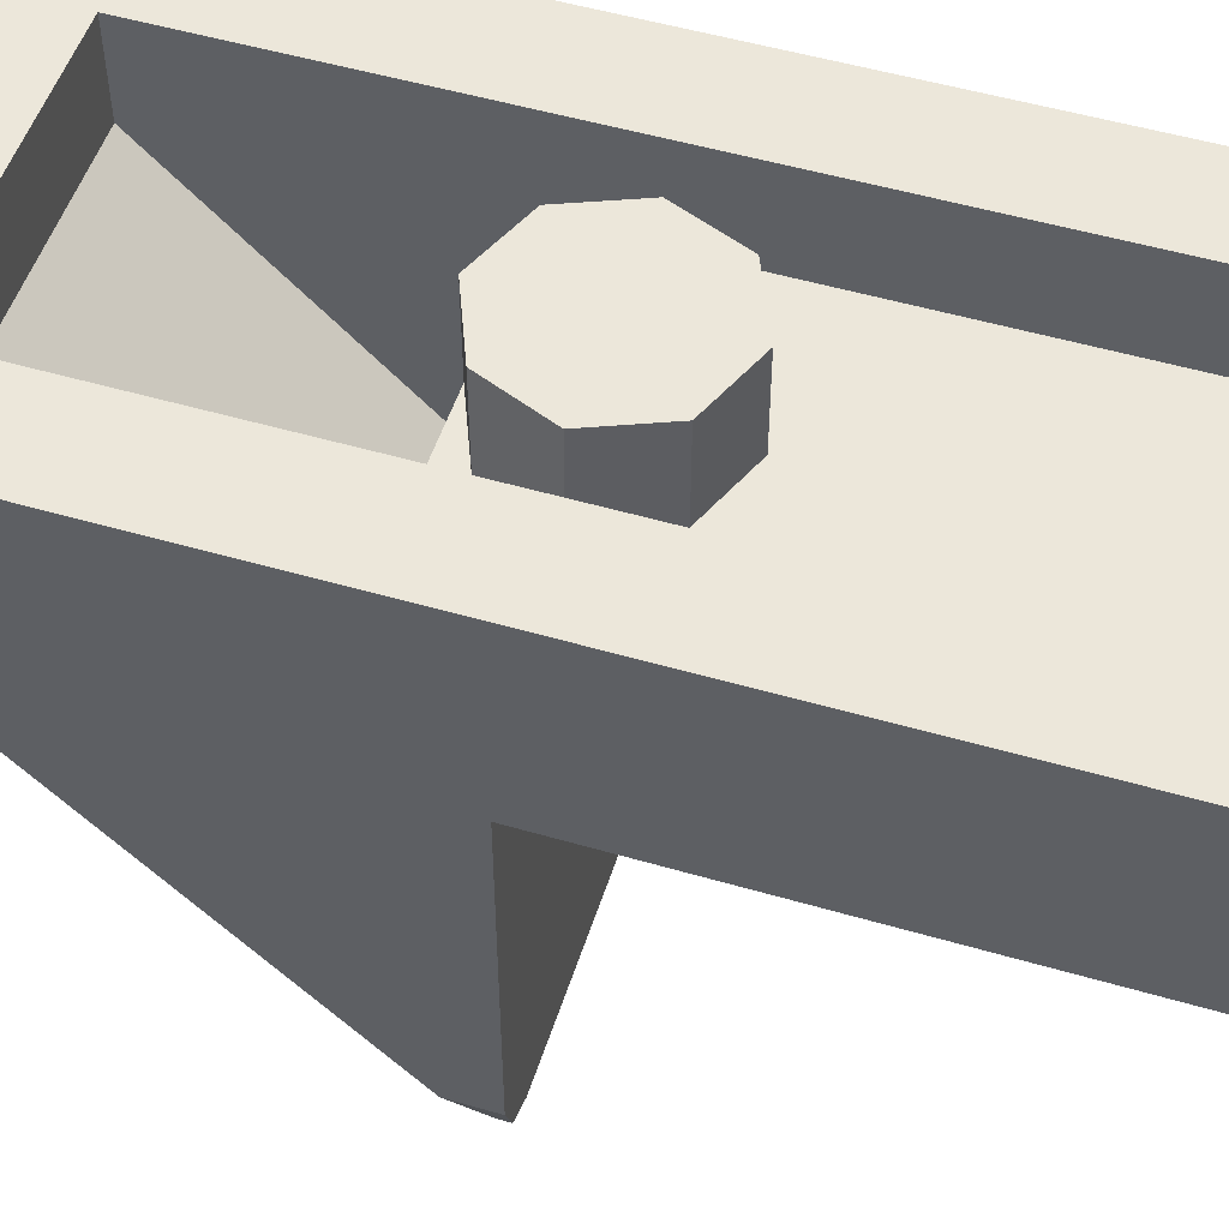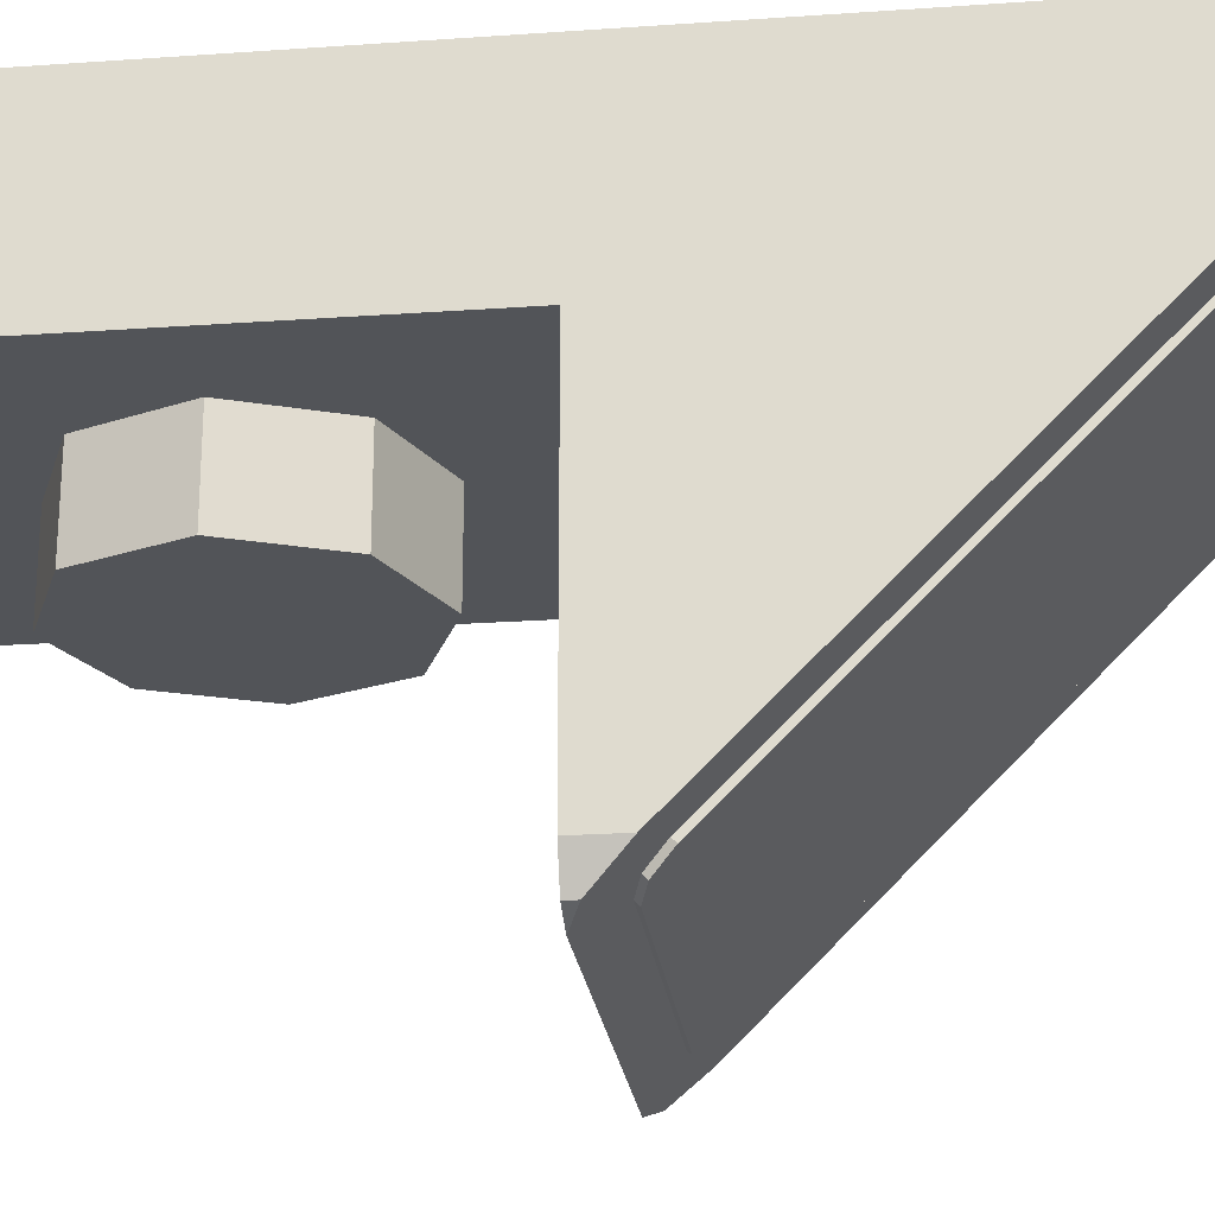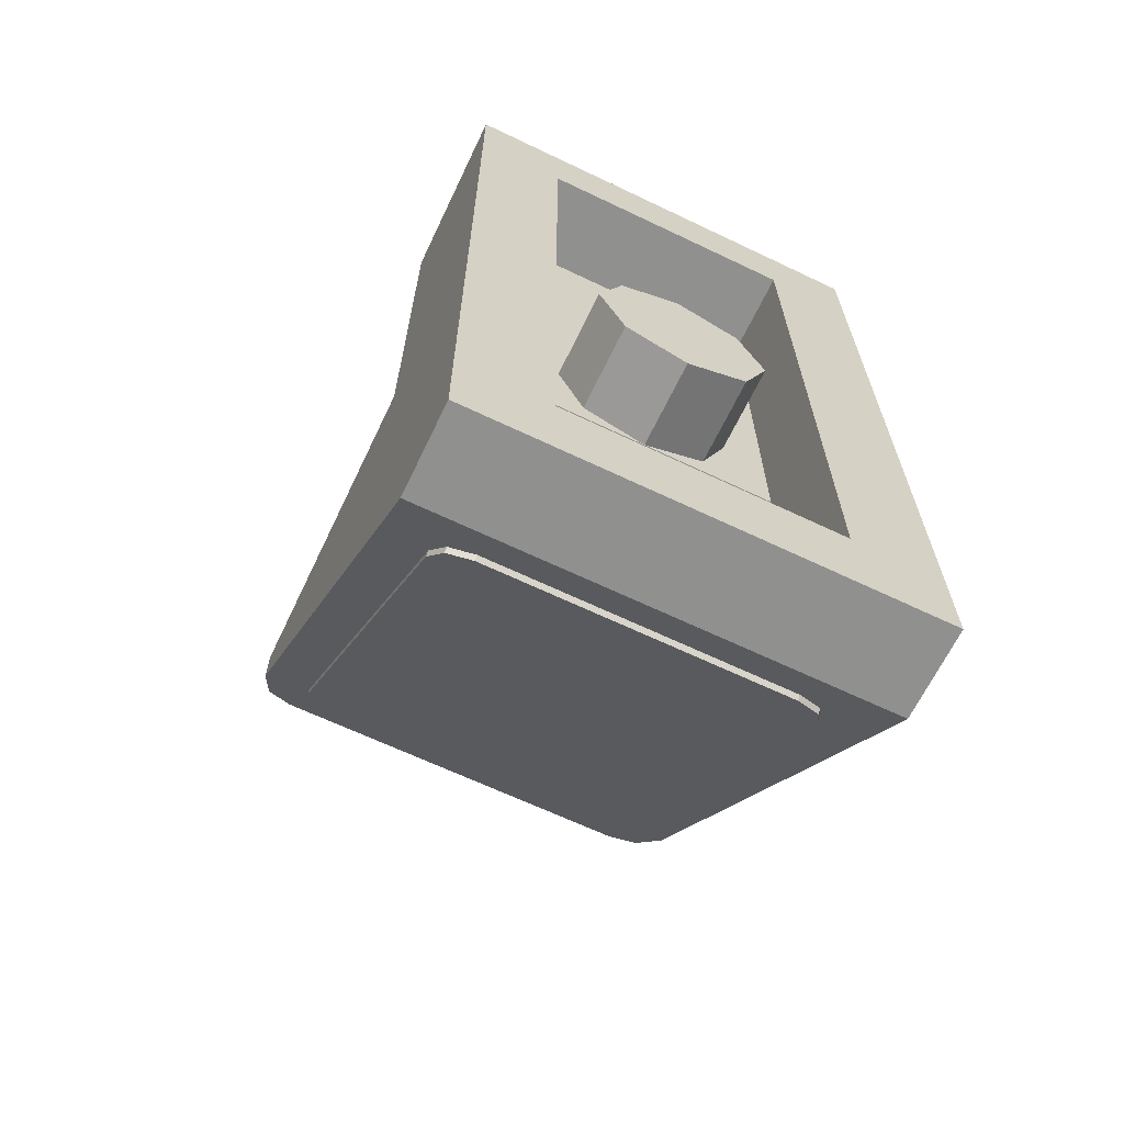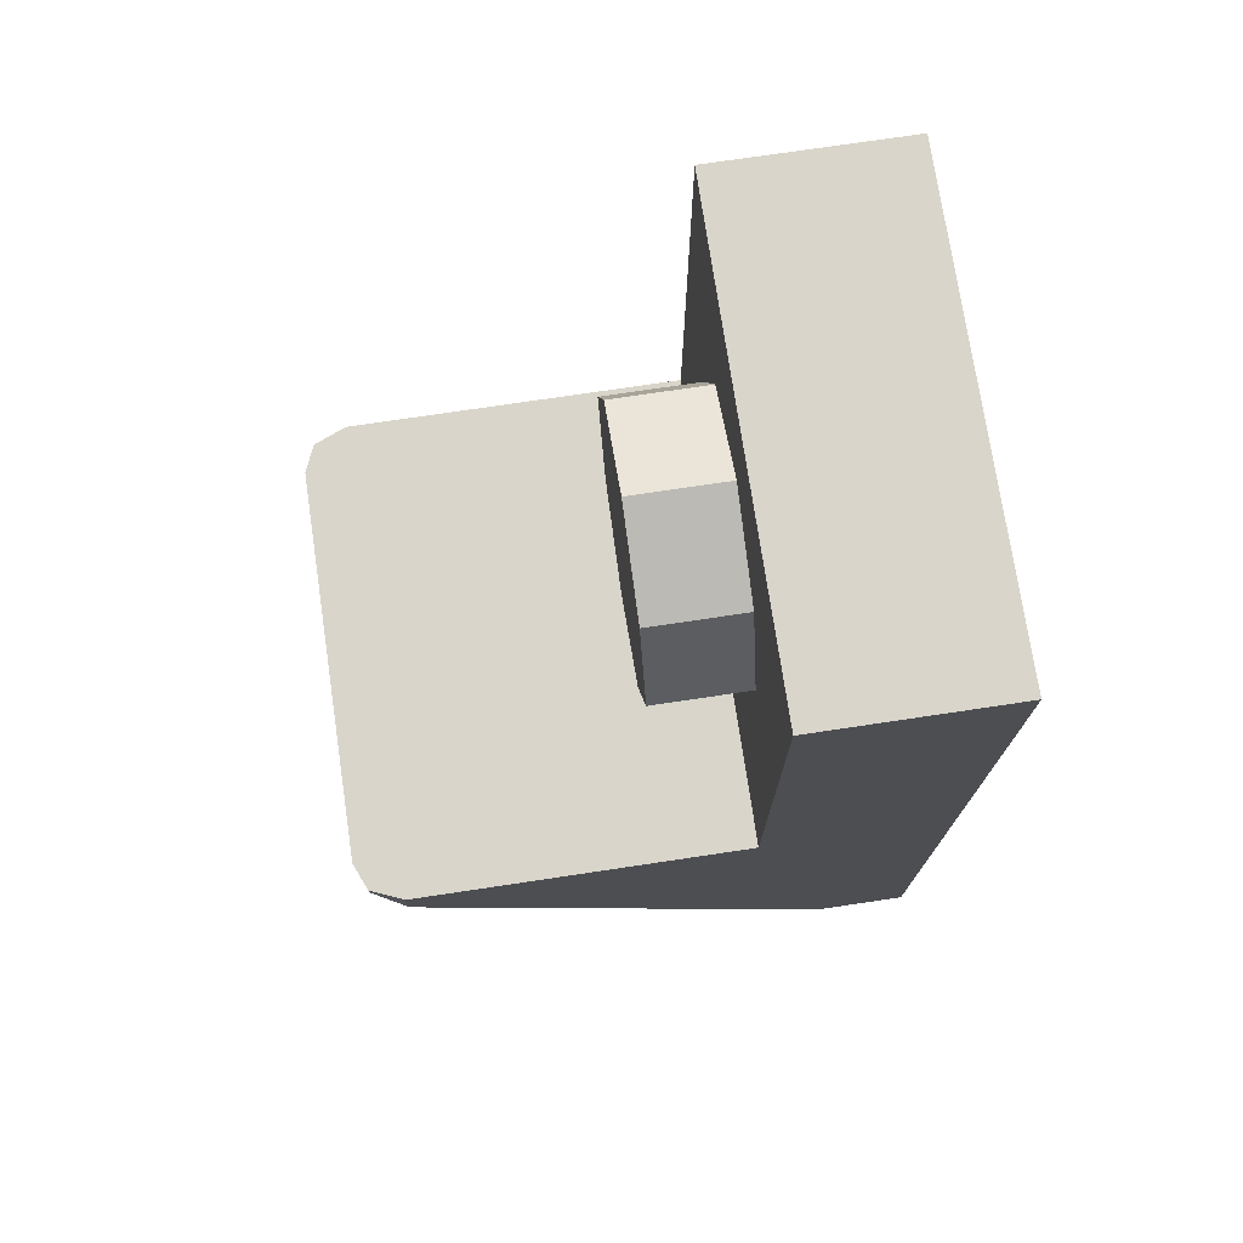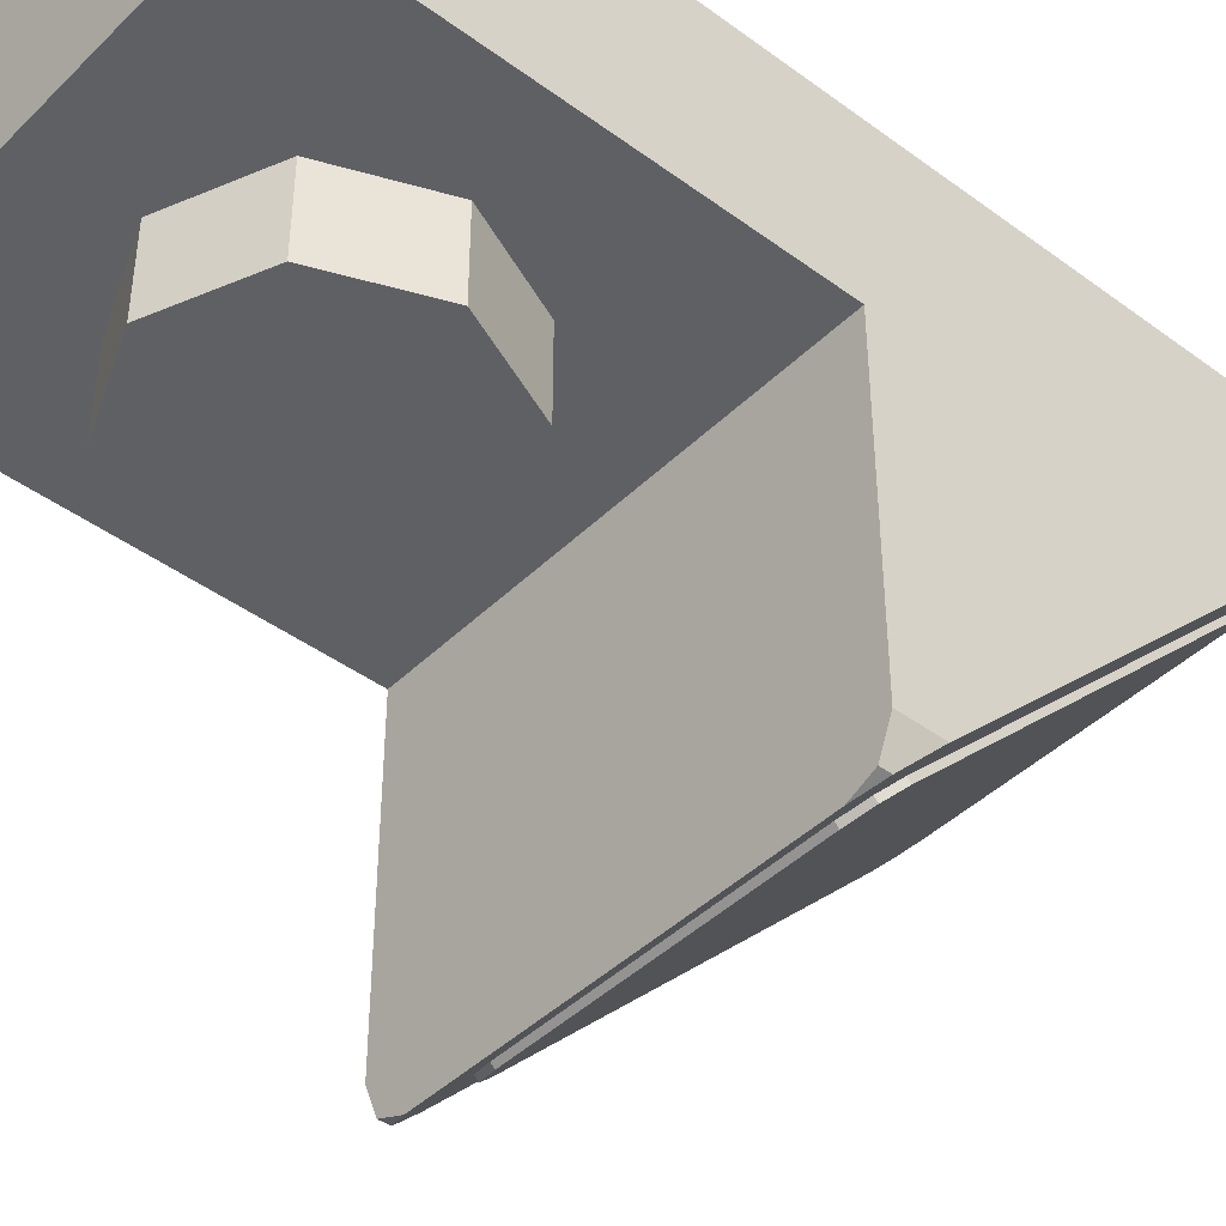
<metadata>
{"format":"obj","ext":"obj","renderer":"f3d","projection":"perspective","resolution":1024,"background":"white","views":[{"elev":52.0,"azim":-72.5,"up":"+Y"},{"elev":-23.2,"azim":96.8,"up":"+Y"},{"elev":-65.5,"azim":154.4,"up":"+Z"},{"elev":74.5,"azim":81.5,"up":"+Z"},{"elev":-43.1,"azim":48.9,"up":"+Y"}]}
</metadata>
<code>
v -0.2121 0 0.7121
v 0 0 0.8
v 0 -0.2 0.8
v -0.2121 -0.2 0.7121
v -0.3 0 0.5
v -0.2121 0 0.7121
v -0.2121 -0.2 0.7121
v -0.3 -0.2 0.5
v -0.2121 0 0.2879
v -0.3 0 0.5
v -0.3 -0.2 0.5
v -0.2121 -0.2 0.2879
v 0 0 0.2
v -0.2121 0 0.2879
v -0.2121 -0.2 0.2879
v 0 -0.2 0.2
v 0.2121 0 0.2879
v 0 0 0.2
v 0 -0.2 0.2
v 0.2121 -0.2 0.2879
v 0.3 0 0.5
v 0.2121 0 0.2879
v 0.2121 -0.2 0.2879
v 0.3 -0.2 0.5
v 0.2121 0 0.7121
v 0.3 0 0.5
v 0.3 -0.2 0.5
v 0.2121 -0.2 0.7121
v 0 0 0.8
v 0.2121 0 0.7121
v 0.2121 -0.2 0.7121
v 0 -0.2 0.8
v 0 -0.2 0.5
v 0 -0.2 0.8
v -0.2121 -0.2 0.7121
v 0 -0.2 0.5
v -0.2121 -0.2 0.7121
v -0.3 -0.2 0.5
v 0 -0.2 0.5
v -0.3 -0.2 0.5
v -0.2121 -0.2 0.2879
v 0 -0.2 0.5
v -0.2121 -0.2 0.2879
v 0 -0.2 0.2
v 0 -0.2 0.5
v 0 -0.2 0.2
v 0.2121 -0.2 0.2879
v 0 -0.2 0.5
v 0.2121 -0.2 0.2879
v 0.3 -0.2 0.5
v 0 -0.2 0.5
v 0.3 -0.2 0.5
v 0.2121 -0.2 0.7121
v 0 -0.2 0.5
v 0.2121 -0.2 0.7121
v 0 -0.2 0.8
v 0.5 0 1
v 0.5 0 0
v -0.5 0 0
v -0.5 0 1
v 0.5 0 1
v -0.5 0 1
v -0.5 0.4 1
v 0.5 0.4 1
v -0.5 -0.705 0
v 0.5 -0.705 0
v 0.5 0 0
v -0.5 0 0
v 0.4119 -0.8 0
v 0.4705 -0.7755 0
v 0.5 -0.705 0
v -0.4705 -0.7755 0
v -0.4119 -0.8 0
v -0.5 -0.705 0
v -0.5 -0.705 0
v -0.4119 -0.8 0
v 0.4119 -0.8 0
v 0.5 -0.705 0
v 0 0.4 0
v 0.2 0.4 0
v 0.1414 0.4 0.1414
v 0 0.4 0
v 0.1414 0.4 0.1414
v 0 0.4 0.2
v 0 0.4 0
v 0 0.4 0.2
v -0.1414 0.4 0.1414
v 0 0.4 0
v -0.1414 0.4 0.1414
v -0.2 0.4 0
v 0 0.4 0
v -0.2 0.4 0
v -0.1414 0.4 -0.1414
v 0 0.4 0
v -0.1414 0.4 -0.1414
v 0 0.4 -0.2
v 0 0.4 0
v 0 0.4 -0.2
v 0.1414 0.4 -0.1414
v 0 0.4 0
v 0.1414 0.4 -0.1414
v 0.2 0.4 0
v 0.1414 0.4 0.1414
v 0.2 0.4 0
v 0.2 0.2 0
v 0.1414 0.2 0.1414
v 0 0.4 0.2
v 0.1414 0.4 0.1414
v 0.1414 0.2 0.1414
v 0 0.2 0.2
v -0.1414 0.4 0.1414
v 0 0.4 0.2
v 0 0.2 0.2
v -0.1414 0.2 0.1414
v -0.2 0.4 0
v -0.1414 0.4 0.1414
v -0.1414 0.2 0.1414
v -0.2 0.2 0
v -0.1414 0.4 -0.1414
v -0.2 0.4 0
v -0.2 0.2 0
v -0.1414 0.2 -0.1414
v 0 0.4 -0.2
v -0.1414 0.4 -0.1414
v -0.1414 0.2 -0.1414
v 0 0.2 -0.2
v 0.1414 0.4 -0.1414
v 0 0.4 -0.2
v 0 0.2 -0.2
v 0.1414 0.2 -0.1414
v 0.2 0.4 0
v 0.1414 0.4 -0.1414
v 0.1414 0.2 -0.1414
v 0.2 0.2 0
v 0.3 0.2 -0.2
v 0.3 0.2 0.8
v -0.3 0.2 0.8
v -0.3 0.2 -0.2
v 0.3 0.2 -0.2
v -0.3 0.2 -0.2
v -0.3 -0.4 -0.2
v 0.3 -0.4 -0.2
v 0.3 0.2 0.8
v 0.3 0.4 0.8
v 0.3 0.4 -0.8
v 0.3 0.2 -0.8
v -0.3 0.2 0.8
v -0.3 0.4 0.8
v 0.3 0.4 0.8
v 0.3 0.2 0.8
v -0.3 0.2 -0.8
v -0.3 0.4 -0.8
v -0.3 0.4 0.8
v -0.3 0.2 0.8
v 0.3 0.2 -0.8
v 0.3 0.4 -0.8
v -0.3 0.4 -0.8
v -0.3 0.2 -0.8
v -0.3 0.2 -0.8
v -0.3 -0.4 -0.2
v 0.3 -0.4 -0.2
v 0.3 0.2 -0.8
v 0.3 0.2 -0.2
v 0.3 0.2 -0.8
v 0.3 -0.4 -0.2
v -0.3 -0.4 -0.2
v -0.3 0.2 -0.8
v -0.3 0.2 -0.2
v 0.5 0.2 -1
v -0.5 0.2 -1
v -0.5 0.4 -1
v 0.5 0.4 -1
v -0.3 0.4 0.8
v -0.5 0.4 1
v 0.5 0.4 1
v 0.3 0.4 0.8
v 0.3 0.4 0.8
v 0.5 0.4 1
v 0.5 0.4 -1
v 0.3 0.4 -0.8
v 0.3 0.4 -0.8
v 0.5 0.4 -1
v -0.5 0.4 -1
v -0.3 0.4 -0.8
v -0.3 0.4 -0.8
v -0.5 0.4 -1
v -0.5 0.4 1
v -0.3 0.4 0.8
v -0.5 0.2 -1
v 0.5 0.2 -1
v 0.5 -0.705 -0.095
v -0.5 -0.705 -0.095
v -0.5 -0.705 -0.095
v 0.5 -0.705 -0.095
v 0.4705 -0.7755 -0.0245
v -0.4705 -0.7755 -0.0245
v -0.4705 -0.7755 -0.0245
v 0.4705 -0.7755 -0.0245
v 0.4119 -0.8 0
v -0.4119 -0.8 0
v 0.5 0 0
v 0.5 -0.705 0
v 0.5 -0.705 -0.095
v 0.5 0.4 -1
v 0.5 0 0
v 0.5 -0.705 -0.095
v 0.5 0.2 -1
v -0.5 0 0
v -0.5 -0.705 -0.095
v -0.5 -0.705 0
v -0.5 0 0
v -0.5 0.4 -1
v -0.5 0.2 -1
v -0.5 -0.705 -0.095
v 0.5 0 0
v 0.5 0.4 -1
v 0.5 0.4 1
v 0.5 0 1
v -0.5 0 1
v -0.5 0.4 1
v -0.5 0.4 -1
v -0.5 0 0
v 0.4119 -0.8 0
v 0.4705 -0.7755 -0.0245
v 0.4705 -0.7755 0
v 0.4705 -0.7755 0
v 0.4705 -0.7755 -0.0245
v 0.5 -0.705 -0.095
v 0.5 -0.705 0
v -0.4705 -0.7755 -0.0245
v -0.4119 -0.8 0
v -0.4705 -0.7755 0
v -0.5 -0.705 -0.095
v -0.4705 -0.7755 -0.0245
v -0.4705 -0.7755 0
v -0.5 -0.705 0
v -0.4 -0.6763 -0.1237
v -0.378 -0.7138 -0.08624
v -0.325 -0.7293 -0.07071
v 0.4 -0.6763 -0.1237
v 0.378 -0.7138 -0.08624
v 0.325 -0.7293 -0.07071
v 0.4 0.07626 -0.8763
v 0.4 -0.6763 -0.1237
v -0.4 -0.6763 -0.1237
v -0.4 0.07626 -0.8763
v 0.4 0.07626 -0.8763
v 0.4 0.06742 -0.8851
v 0.4 -0.6851 -0.1326
v 0.4 -0.6763 -0.1237
v -0.4 -0.6763 -0.1237
v -0.4 -0.6851 -0.1326
v -0.4 0.06742 -0.8851
v -0.4 0.07626 -0.8763
v -0.4 0.07626 -0.8763
v -0.378 0.1138 -0.9138
v -0.325 0.1293 -0.9293
v 0.4 0.07626 -0.8763
v 0.378 0.1138 -0.9138
v 0.325 0.1293 -0.9293
v -0.378 -0.7138 -0.08624
v -0.4 -0.6763 -0.1237
v -0.4 -0.6851 -0.1326
v -0.378 -0.7226 -0.09508
v -0.325 -0.7293 -0.07071
v -0.378 -0.7138 -0.08624
v -0.378 -0.7226 -0.09508
v -0.325 -0.7381 -0.07955
v 0.378 -0.7138 -0.08624
v 0.4 -0.6763 -0.1237
v 0.4 -0.6851 -0.1326
v 0.378 -0.7226 -0.09508
v 0.325 -0.7293 -0.07071
v 0.378 -0.7138 -0.08624
v 0.378 -0.7226 -0.09508
v 0.325 -0.7381 -0.07955
v -0.378 0.1138 -0.9138
v -0.4 0.07626 -0.8763
v -0.4 0.06742 -0.8851
v -0.378 0.1049 -0.9226
v -0.325 0.1293 -0.9293
v -0.378 0.1138 -0.9138
v -0.378 0.1049 -0.9226
v -0.325 0.1205 -0.9381
v 0.378 0.1138 -0.9138
v 0.4 0.07626 -0.8763
v 0.4 0.06742 -0.8851
v 0.378 0.1049 -0.9226
v 0.325 0.1293 -0.9293
v 0.378 0.1138 -0.9138
v 0.378 0.1049 -0.9226
v 0.325 0.1205 -0.9381
v -0.4 -0.6851 -0.1326
v -0.378 -0.7226 -0.09508
v -0.325 -0.7381 -0.07955
v 0.4 -0.6851 -0.1326
v 0.378 -0.7226 -0.09508
v 0.325 -0.7381 -0.07955
v -0.4 0.06742 -0.8851
v -0.378 0.1049 -0.9226
v -0.325 0.1205 -0.9381
v 0.4 0.06742 -0.8851
v 0.378 0.1049 -0.9226
v 0.325 0.1205 -0.9381
v 0.325 -0.7293 -0.07071
v 0.4 -0.6763 -0.1237
v -0.4 -0.6763 -0.1237
v -0.325 -0.7293 -0.07071
v 0.325 0.1293 -0.9293
v -0.325 0.1293 -0.9293
v -0.4 0.07626 -0.8763
v 0.4 0.07626 -0.8763
v -0.325 -0.7293 -0.07071
v -0.325 -0.7381 -0.07955
v 0.075 -0.7381 -0.07955
v -0.325 -0.7293 -0.07071
v 0.075 -0.7381 -0.07955
v 0.13 -0.7381 -0.07955
v 0.325 -0.7293 -0.07071
v 0.325 -0.7293 -0.07071
v 0.13 -0.7381 -0.07955
v 0.27 -0.7381 -0.07955
v 0.325 -0.7293 -0.07071
v 0.27 -0.7381 -0.07955
v 0.325 -0.7381 -0.07955
v -0.325 0.1293 -0.9293
v -0.26 0.1205 -0.9381
v -0.325 0.1205 -0.9381
v -0.325 0.1293 -0.9293
v 0.075 0.1205 -0.9381
v -0.26 0.1205 -0.9381
v -0.325 0.1293 -0.9293
v 0.325 0.1293 -0.9293
v 0.13 0.1205 -0.9381
v 0.075 0.1205 -0.9381
v 0.325 0.1293 -0.9293
v 0.27 0.1205 -0.9381
v 0.13 0.1205 -0.9381
v 0.325 0.1293 -0.9293
v 0.325 0.1205 -0.9381
v 0.27 0.1205 -0.9381
v -0.225 -0.3088 -0.5088
v -0.1591 -0.2622 -0.5554
v -0.225 -0.1497 -0.6679
v -0.225 -0.3088 -0.5088
v 0 -0.3088 -0.5088
v -0.1591 -0.2622 -0.5554
v -0.225 -0.1497 -0.6679
v -0.1591 -0.2622 -0.5554
v 0 -0.3088 -0.5088
v 0 -0.3088 -0.5088
v -0.225 -0.1497 -0.6679
v -0.26 0.1205 -0.9381
v 0 -0.3088 -0.5088
v -0.26 0.1205 -0.9381
v 0.075 0.1205 -0.9381
v 0.075 -0.2735 -0.5442
v 0.075 -0.7381 -0.07955
v 0.075 -0.2735 -0.5442
v 0.13 0.1205 -0.9381
v 0.13 -0.7381 -0.07955
v 0.075 -0.2735 -0.5442
v 0.075 0.1205 -0.9381
v 0.13 0.1205 -0.9381
v 0.27 -0.7381 -0.07955
v 0.27 0.1205 -0.9381
v 0.325 0.1205 -0.9381
v 0.325 -0.7381 -0.07955
v 0.325 -0.7381 -0.07955
v 0.325 0.1205 -0.9381
v 0.4 0.06742 -0.8851
v 0.4 -0.6851 -0.1326
v 0.13 -0.7381 -0.07955
v 0.13 0.1205 -0.9381
v 0.27 0.1205 -0.9381
v 0.27 -0.7381 -0.07955
v 0.075 -0.7381 -0.07955
v -0.325 -0.7381 -0.07955
v -0.225 -0.3088 -0.5088
v 0 -0.3088 -0.5088
v 0.075 -0.7381 -0.07955
v 0 -0.3088 -0.5088
v 0.075 -0.2735 -0.5442
v -0.225 -0.1497 -0.6679
v -0.225 -0.3088 -0.5088
v -0.325 -0.7381 -0.07955
v -0.4 -0.6851 -0.1326
v -0.225 -0.1497 -0.6679
v -0.4 -0.6851 -0.1326
v -0.4 0.06742 -0.8851
v -0.325 0.1205 -0.9381
v -0.225 -0.1497 -0.6679
v -0.325 0.1205 -0.9381
v -0.26 0.1205 -0.9381
g mesh427186
f 1 3 2
f 3 1 4
f 5 7 6
f 7 5 8
f 9 11 10
f 11 9 12
f 13 15 14
f 15 13 16
f 17 19 18
f 19 17 20
f 21 23 22
f 23 21 24
f 25 27 26
f 27 25 28
f 29 31 30
f 31 29 32
g mesh427188
f 33 34 35
f 36 37 38
f 39 40 41
f 42 43 44
f 45 46 47
f 48 49 50
f 51 52 53
f 54 55 56
g mesh427191
f 57 59 58
f 59 57 60
f 61 63 62
f 63 61 64
f 65 66 67
f 67 68 65
f 69 70 71
f 72 73 74
f 75 76 77
f 77 78 75
g mesh427197
f 79 81 80
f 82 84 83
f 85 87 86
f 88 90 89
f 91 93 92
f 94 96 95
f 97 99 98
f 100 102 101
g mesh427199
f 103 105 104
f 105 103 106
f 107 109 108
f 109 107 110
f 111 113 112
f 113 111 114
f 115 117 116
f 117 115 118
f 119 121 120
f 121 119 122
f 123 125 124
f 125 123 126
f 127 129 128
f 129 127 130
f 131 133 132
f 133 131 134
g mesh427202
f 135 137 136
f 137 135 138
f 139 141 140
f 141 139 142
g mesh427204
f 143 144 145
f 145 146 143
f 147 148 149
f 149 150 147
f 151 152 153
f 153 154 151
f 155 156 157
f 157 158 155
g mesh427206
f 159 160 161
f 161 162 159
f 163 164 165
f 166 167 168
g mesh427208
f 169 170 171
f 171 172 169
f 173 174 175
f 175 176 173
f 177 178 179
f 179 180 177
f 181 182 183
f 183 184 181
f 185 186 187
f 187 188 185
f 189 190 191
f 191 192 189
f 193 194 195
f 195 196 193
f 197 198 199
f 199 200 197
g mesh427210
f 201 202 203
f 204 205 206
f 206 207 204
f 208 209 210
f 211 212 213
f 213 214 211
f 215 216 217
f 217 218 215
f 219 220 221
f 221 222 219
f 223 224 225
f 226 227 228
f 228 229 226
f 230 231 232
f 233 234 235
f 235 236 233
g mesh427213
f 237 238 239
g mesh427215
f 240 242 241
g mesh427217
f 243 245 244
f 245 243 246
f 247 249 248
f 249 247 250
f 251 253 252
f 253 251 254
g mesh427219
f 255 257 256
g mesh427221
f 258 259 260
g mesh427223
f 261 262 263
f 263 264 261
f 265 266 267
f 267 268 265
g mesh427225
f 269 271 270
f 271 269 272
f 273 275 274
f 275 273 276
g mesh427227
f 277 279 278
f 279 277 280
f 281 283 282
f 283 281 284
g mesh427229
f 285 286 287
f 287 288 285
f 289 290 291
f 291 292 289
g mesh427231
f 293 295 294
g mesh427233
f 296 297 298
g mesh427235
f 299 300 301
g mesh427237
f 302 304 303
f 305 306 307
f 307 308 305
f 309 310 311
f 311 312 309
f 313 314 315
f 316 317 318
f 318 319 316
f 320 321 322
f 323 324 325
f 326 327 328
f 329 330 331
f 332 333 334
f 334 335 332
f 336 337 338
f 339 340 341
g mesh427239
f 342 344 343
f 345 347 346
g mesh427241
f 348 350 349
f 351 352 353
f 354 355 356
f 356 357 354
f 358 359 360
f 360 361 358
f 362 363 364
f 365 366 367
f 367 368 365
f 369 370 371
f 371 372 369
f 373 374 375
f 375 376 373
f 377 378 379
f 379 380 377
f 381 382 383
f 384 385 386
f 386 387 384
f 388 389 390
f 390 391 388
f 392 393 394

</code>
